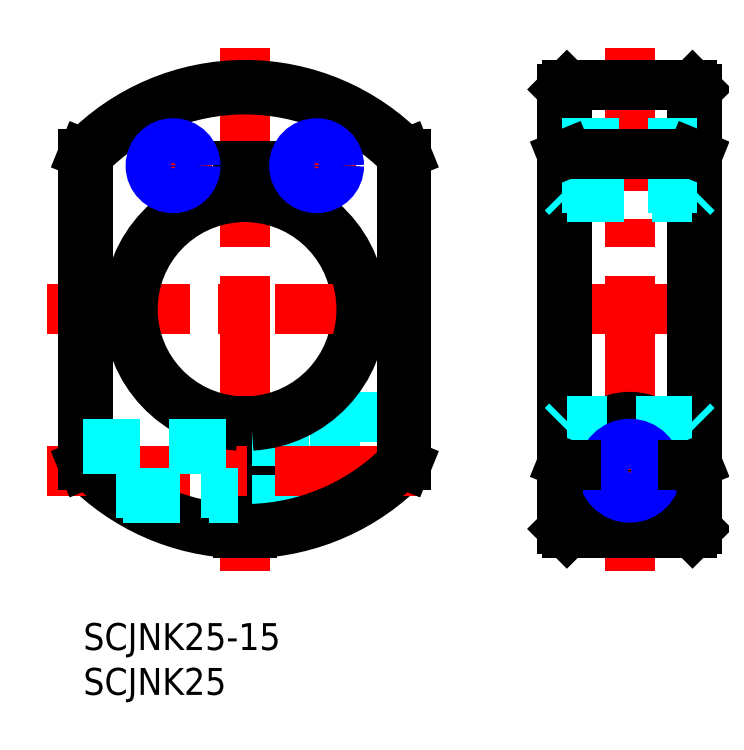
<metadata>
{"format":"dxf","ext":"dxf","renderer":"ezdxf+matplotlib","layout":"modelspace","background":"white","min_lineweight":24,"dpi":150}
</metadata>
<code>
0
SECTION
2
ENTITIES
0
LINE
8
MSM_CENTER
10
5.624
20
50.99
30
0
11
14.38
21
50.99
31
0
0
LINE
8
MSM_CENTER
10
26
20
55.36
30
0
11
26
21
46.61
31
0
0
LINE
8
MSM_CENTER
10
21.62
20
50.99
30
0
11
30.38
21
50.99
31
0
0
LINE
8
MSM_CENTER
10
51.9
20
50.99
30
0
11
69.9
21
50.99
31
0
0
LINE
8
MSM_DASHED
10
53.4
20
50.99
30
0
11
68.4
21
50.99
31
0
0
LINE
8
MSM_CENTER
10
51.9
20
34.99
30
0
11
69.9
21
34.99
31
0
0
LINE
8
MSM_CENTER
10
51.9
20
16.99
30
0
11
69.9
21
16.99
31
0
0
ARC
8
MSM_CONTINUOUS
10
18
20
34.99
30
0
40
25
50
223.9
51
268.3
0
ARC
8
MSM_CONTINUOUS
10
18
20
34.99
30
0
40
25
50
271.7
51
316.1
0
LINE
8
MSM_CONTINUOUS
10
53.4
20
59.49
30
0
11
53.4
21
10.5
31
0
0
LINE
8
MSM_CENTER
10
18
20
64.14
30
0
11
18
21
5.862
31
0
0
LINE
8
MSM_CONTINUOUS
10
17.25
20
22.51
30
0
11
17.25
21
10
31
0
0
LINE
8
MSM_CONTINUOUS
10
18.75
20
22.51
30
0
11
18.75
21
10
31
0
0
LINE
8
MSM_DASHED
10
28
20
22.99
30
0
11
28
21
12.08
31
0
0
LINE
8
MSM_DASHED
10
18.75
20
13.69
30
0
11
28
21
13.69
31
0
0
ARC
8
MSM_CONTINUOUS
10
18
20
34.99
30
0
40
12.5
50
273.4
51
86.56
0
LINE
8
MSM_CENTER
10
-4
20
34.99
30
0
11
40
21
34.99
31
0
0
ARC
8
MSM_CONTINUOUS
10
18
20
34.99
30
0
40
25
50
43.95
51
136.1
0
LINE
8
MSM_DASHED
10
18.75
20
20.29
30
0
11
28
21
20.29
31
0
0
LINE
8
MSM_CENTER
10
-4
20
16.99
30
0
11
40
21
16.99
31
0
0
ARC
8
MSM_CONTINUOUS
10
18
20
34.99
30
0
40
12.5
50
93.44
51
266.6
0
LINE
8
MSM_CONTINUOUS
10
2.842e-13
20
52.34
30
0
11
2.842e-13
21
17.64
31
0
0
LINE
8
MSM_CONTINUOUS
10
17.25
20
50.99
30
0
11
18.75
21
50.99
31
0
0
LINE
8
MSM_CONTINUOUS
10
17.25
20
50.99
30
0
11
17.25
21
47.47
31
0
0
LINE
8
MSM_CONTINUOUS
10
18.75
20
50.99
30
0
11
18.75
21
47.47
31
0
0
LINE
8
MSM_CONTINUOUS
10
36
20
52.34
30
0
11
36
21
17.64
31
0
0
LINE
8
MSM_DASHED
10
28
20
22.99
30
0
11
36
21
22.99
31
0
0
LINE
8
MSM_CENTER
10
60.9
20
64.14
30
0
11
60.9
21
5.862
31
0
0
LINE
8
MSM_CONTINUOUS
10
68.4
20
59.49
30
0
11
68.4
21
10.5
31
0
0
CIRCLE
8
MSM_CONTINUOUS
10
60.9
20
16.99
30
0
40
3.3
0
ARC
8
MSM_CONTINUOUS
10
60.9
20
16.99
30
0
40
6
50
305
51
235
0
LINE
8
MSM_CONTINUOUS
10
53.9
20
59.99
30
0
11
67.9
21
59.99
31
0
0
LINE
8
MSM_CENTER
10
10
20
55.36
30
0
11
10
21
46.61
31
0
0
LINE
8
MSM_CONTINUOUS
10
57.46
20
12.08
30
0
11
64.35
21
12.08
31
0
0
INSERT
8
MSM_CONTINUOUS
2
*U9
10
0
20
0
30
0
0
INSERT
8
MSM_CONTINUOUS
2
*U10
10
0
20
0
30
0
0
LINE
8
MSM_CONTINUOUS
10
53.9
20
10
30
0
11
67.9
21
10
31
0
0
LINE
8
MSM_CONTINUOUS
10
53.9
20
59.99
30
0
11
53.4
21
59.49
31
0
0
LINE
8
MSM_CONTINUOUS
10
67.9
20
59.99
30
0
11
68.4
21
59.49
31
0
0
LINE
8
MSM_CONTINUOUS
10
53.9
20
59.99
30
0
11
53.9
21
10
31
0
0
LINE
8
MSM_CONTINUOUS
10
67.9
20
59.99
30
0
11
67.9
21
10
31
0
0
ARC
8
MSM_CONTINUOUS
10
18
20
34.99
30
0
40
24.5
50
224.4
51
268.2
0
ARC
8
MSM_CONTINUOUS
10
18
20
34.99
30
0
40
24.5
50
44.42
51
135.6
0
ARC
8
MSM_CONTINUOUS
10
18
20
34.99
30
0
40
24.5
50
271.8
51
315.6
0
LINE
8
MSM_CONTINUOUS
10
35.5
20
52.14
30
0
11
35.5
21
17.84
31
0
0
LINE
8
MSM_CONTINUOUS
10
0.5
20
52.14
30
0
11
0.5
21
17.84
31
0
0
LINE
8
MSM_CONTINUOUS
10
0.5
20
17.84
30
0
11
-1.07e-14
21
17.64
31
0
0
LINE
8
MSM_CONTINUOUS
10
35.5
20
17.84
30
0
11
36
21
17.64
31
0
0
LINE
8
MSM_CONTINUOUS
10
0.5
20
52.14
30
0
11
2.842e-13
21
52.34
31
0
0
LINE
8
MSM_CONTINUOUS
10
35.5
20
52.14
30
0
11
36
21
52.34
31
0
0
LINE
8
MSM_CONTINUOUS
10
68.4
20
10.5
30
0
11
67.9
21
10
31
0
0
LINE
8
MSM_CONTINUOUS
10
53.4
20
10.5
30
0
11
53.9
21
10
31
0
0
ARC
8
MSM_CONTINUOUS
10
18
20
34.99
30
0
40
13
50
273.3
51
86.69
0
ARC
8
MSM_CONTINUOUS
10
18
20
34.99
30
0
40
13
50
93.31
51
266.7
0
LINE
8
MSM_DASHED
10
53.9
20
47.47
30
0
11
67.9
21
47.47
31
0
0
LINE
8
MSM_DASHED
10
67.9
20
22.51
30
0
11
53.9
21
22.51
31
0
0
LINE
8
MSM_DASHED
10
53.4
20
47.97
30
0
11
53.9
21
47.47
31
0
0
LINE
8
MSM_DASHED
10
68.4
20
47.97
30
0
11
67.9
21
47.47
31
0
0
LINE
8
MSM_DASHED
10
53.4
20
22.01
30
0
11
53.9
21
22.51
31
0
0
LINE
8
MSM_DASHED
10
67.9
20
22.51
30
0
11
68.4
21
22.01
31
0
0
LINE
8
MSM_DASHED
10
53.4
20
53.49
30
0
11
68.4
21
53.49
31
0
0
LINE
8
MSM_DASHED
10
53.4
20
53.06
30
0
11
68.4
21
53.06
31
0
0
LINE
8
MSM_DASHED
10
53.4
20
48.92
30
0
11
68.4
21
48.92
31
0
0
LINE
8
MSM_DASHED
10
53.4
20
48.49
30
0
11
68.4
21
48.49
31
0
0
LINE
8
MSM_DASHED
10
2.851e-13
20
19.99
30
0
11
17.25
21
19.99
31
0
0
LINE
8
MSM_DASHED
10
2.842e-13
20
19.45
30
0
11
17.25
21
19.45
31
0
0
LINE
8
MSM_DASHED
10
3.632
20
14.53
30
0
11
17.25
21
14.53
31
0
0
LINE
8
MSM_DASHED
10
4.435
20
13.99
30
0
11
17.25
21
13.99
31
0
0
CIRCLE
8
MSM_CONTINUOUS
10
60.9
20
16.99
30
0
40
2.458
0
CIRCLE
8
MSM_NARROW
10
60.9
20
16.99
30
0
40
3
0
CIRCLE
8
MSM_CONTINUOUS
10
10
20
50.99
30
0
40
2.067
0
CIRCLE
8
MSM_NARROW
10
10
20
50.99
30
0
40
2.5
0
CIRCLE
8
MSM_CONTINUOUS
10
26
20
50.99
30
0
40
2.067
0
CIRCLE
8
MSM_NARROW
10
26
20
50.99
30
0
40
2.5
0
LINE
8
MSM_CONTINUOUS
10
53.4
20
52.14
30
0
11
53.9
21
52.34
31
0
0
LINE
8
MSM_CONTINUOUS
10
53.9
20
52.34
30
0
11
67.9
21
52.34
31
0
0
LINE
8
MSM_CONTINUOUS
10
67.9
20
52.34
30
0
11
68.4
21
52.14
31
0
0
LINE
8
MSM_CONTINUOUS
10
53.4
20
17.84
30
0
11
53.9
21
17.64
31
0
0
LINE
8
MSM_CONTINUOUS
10
53.9
20
17.64
30
0
11
54.94
21
17.64
31
0
0
LINE
8
MSM_CONTINUOUS
10
68.4
20
17.84
30
0
11
67.9
21
17.64
31
0
0
LINE
8
MSM_CONTINUOUS
10
67.9
20
17.64
30
0
11
66.87
21
17.64
31
0
0
ENDSEC
0
EOF

</code>
